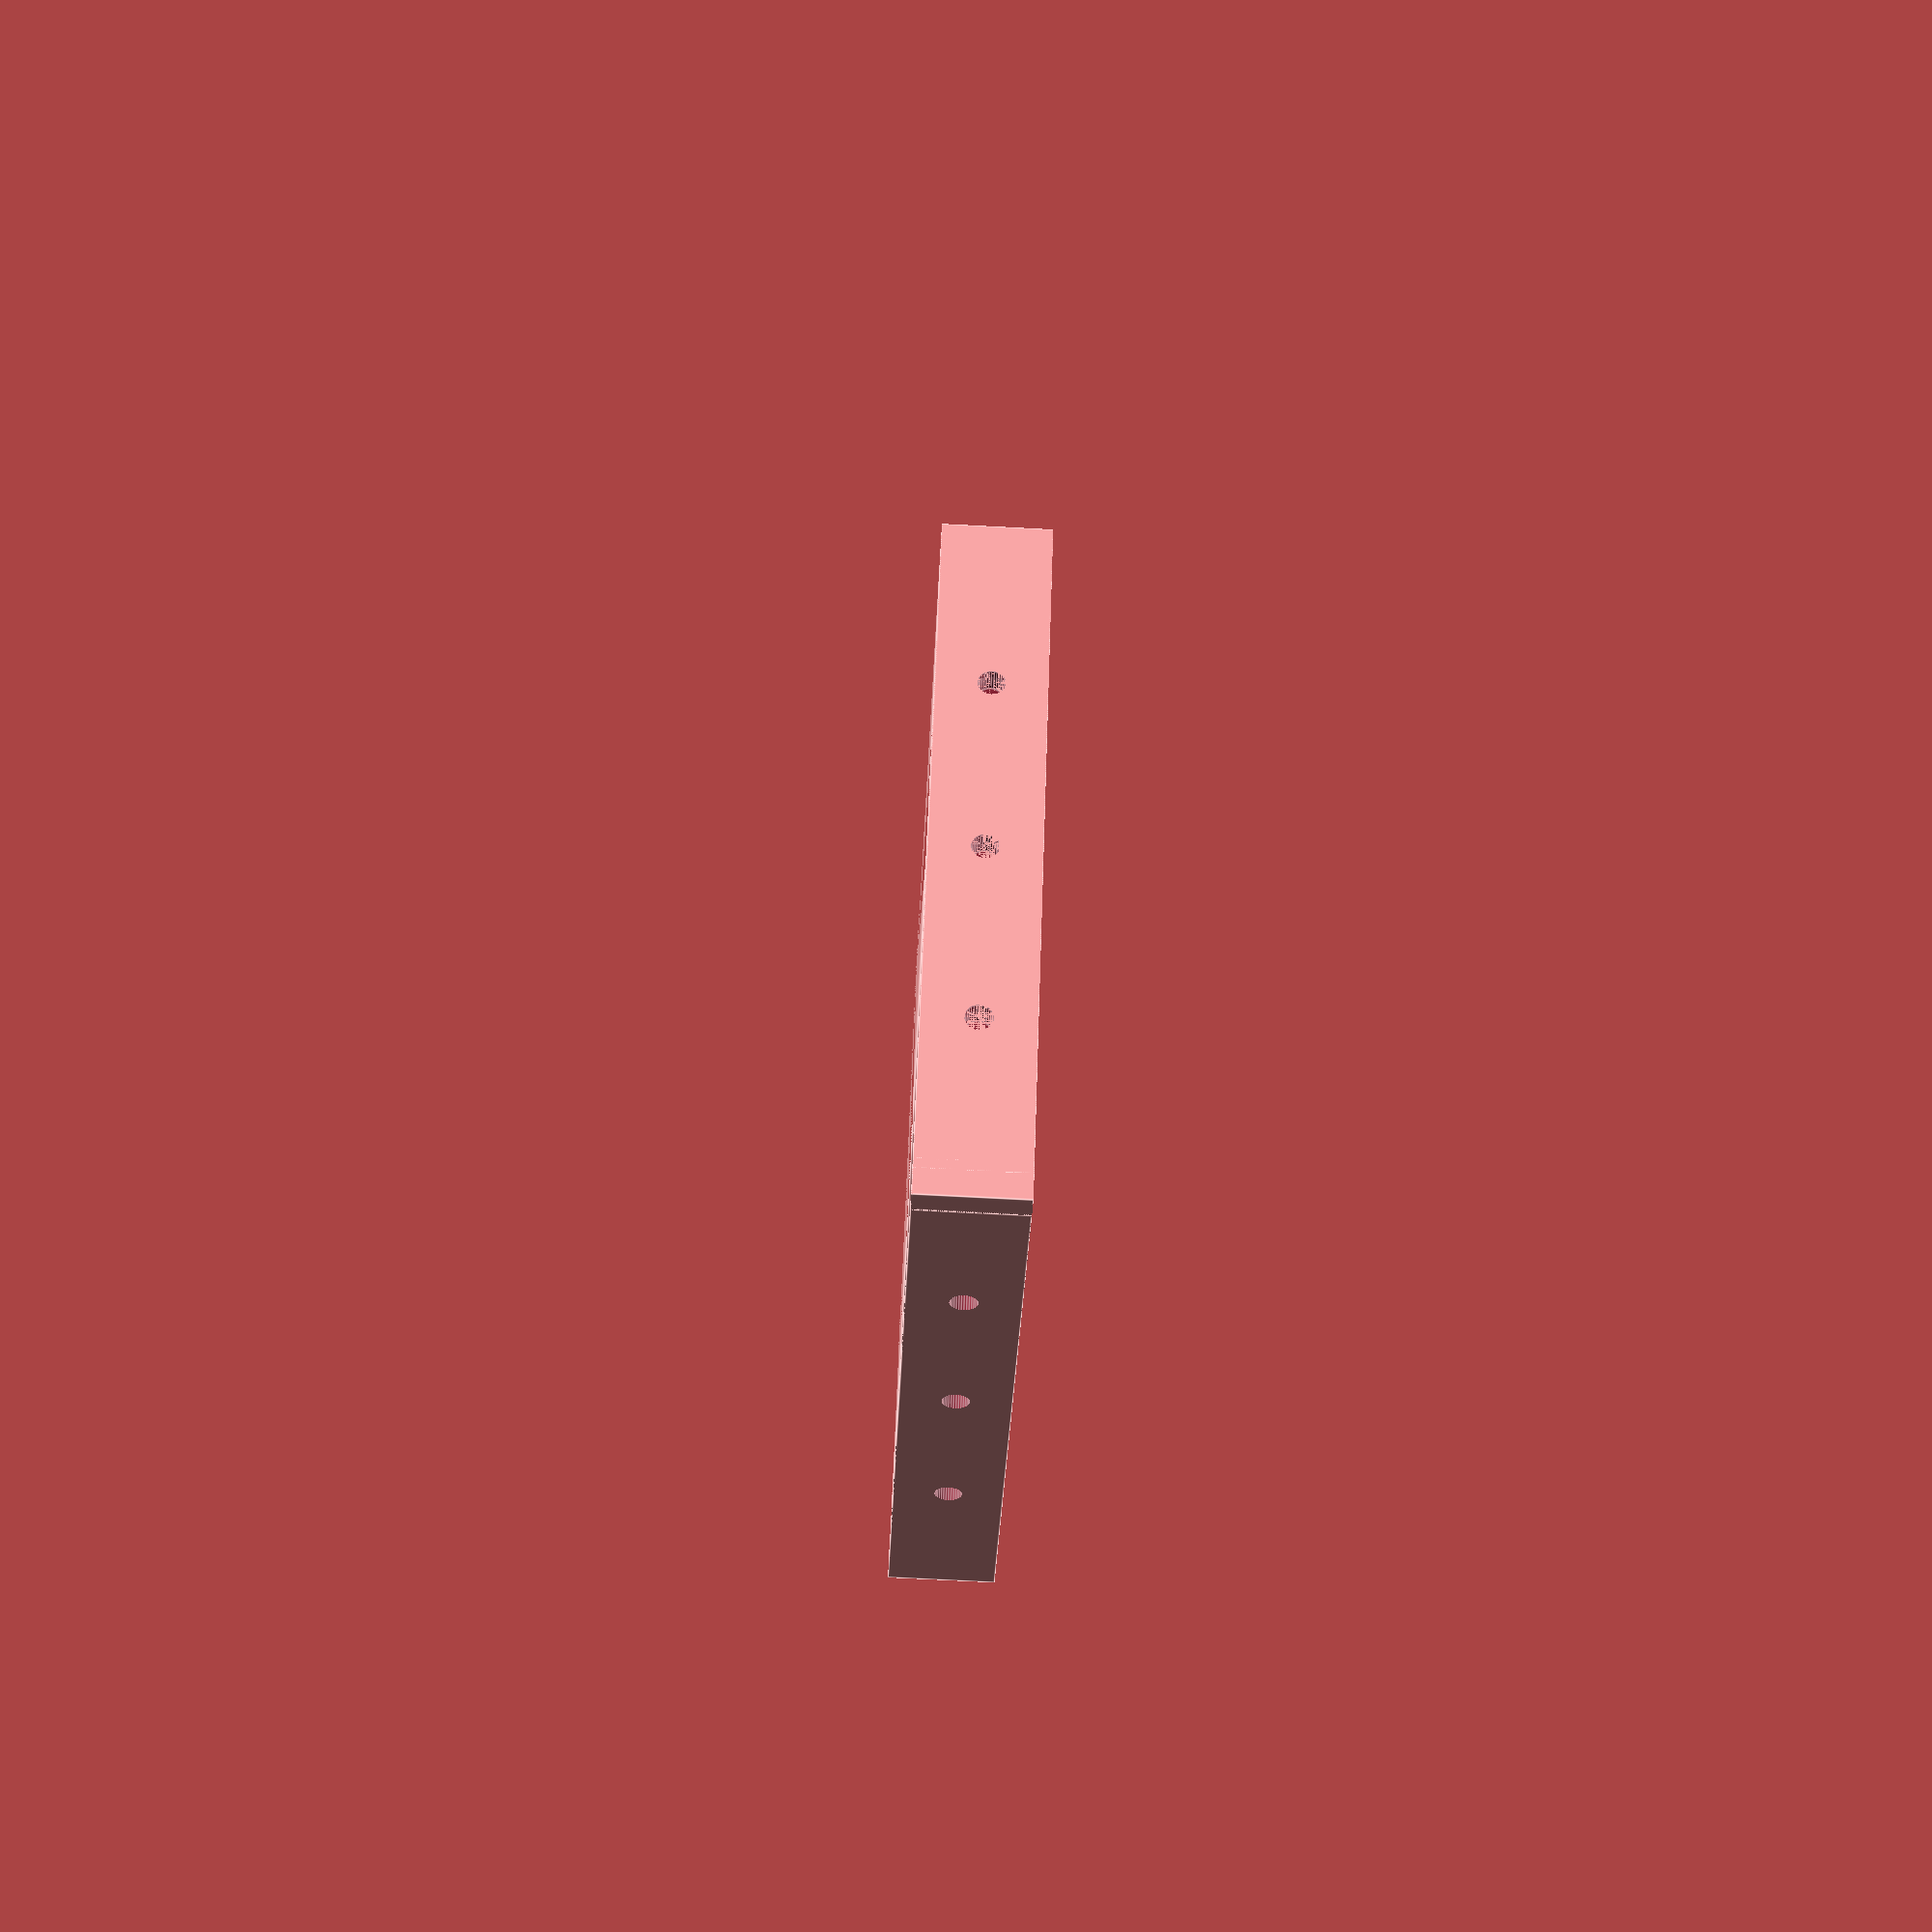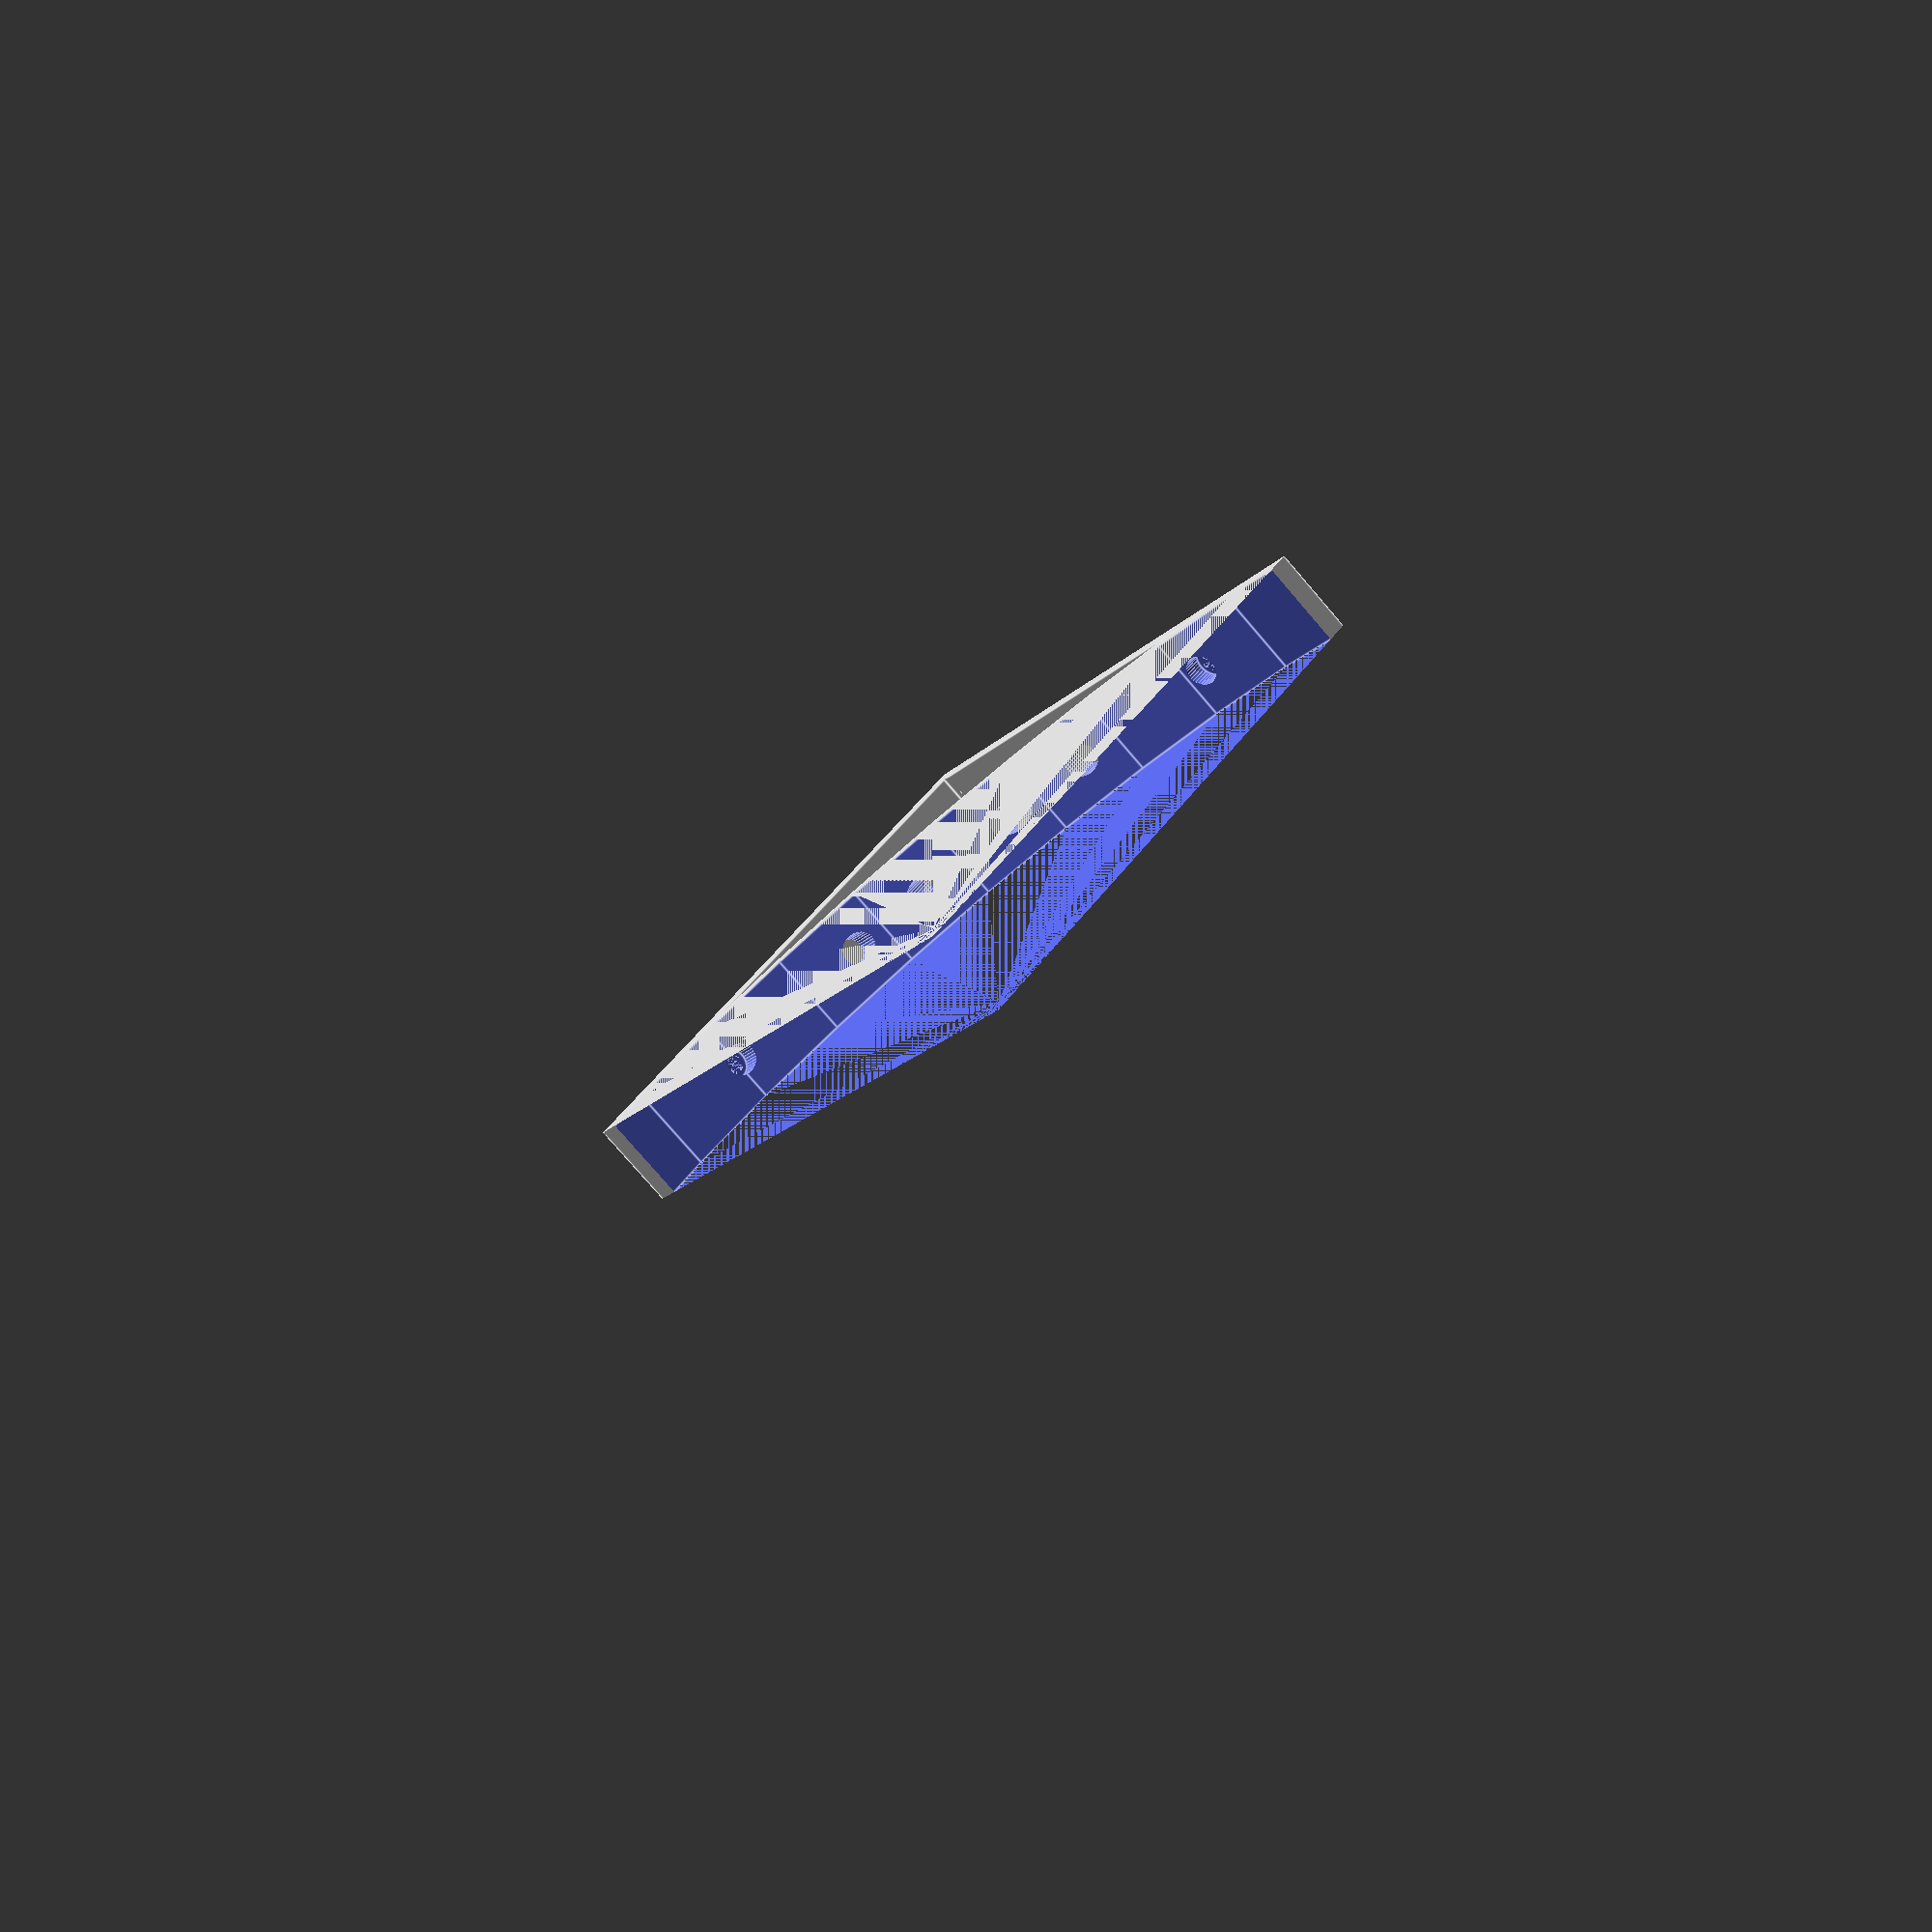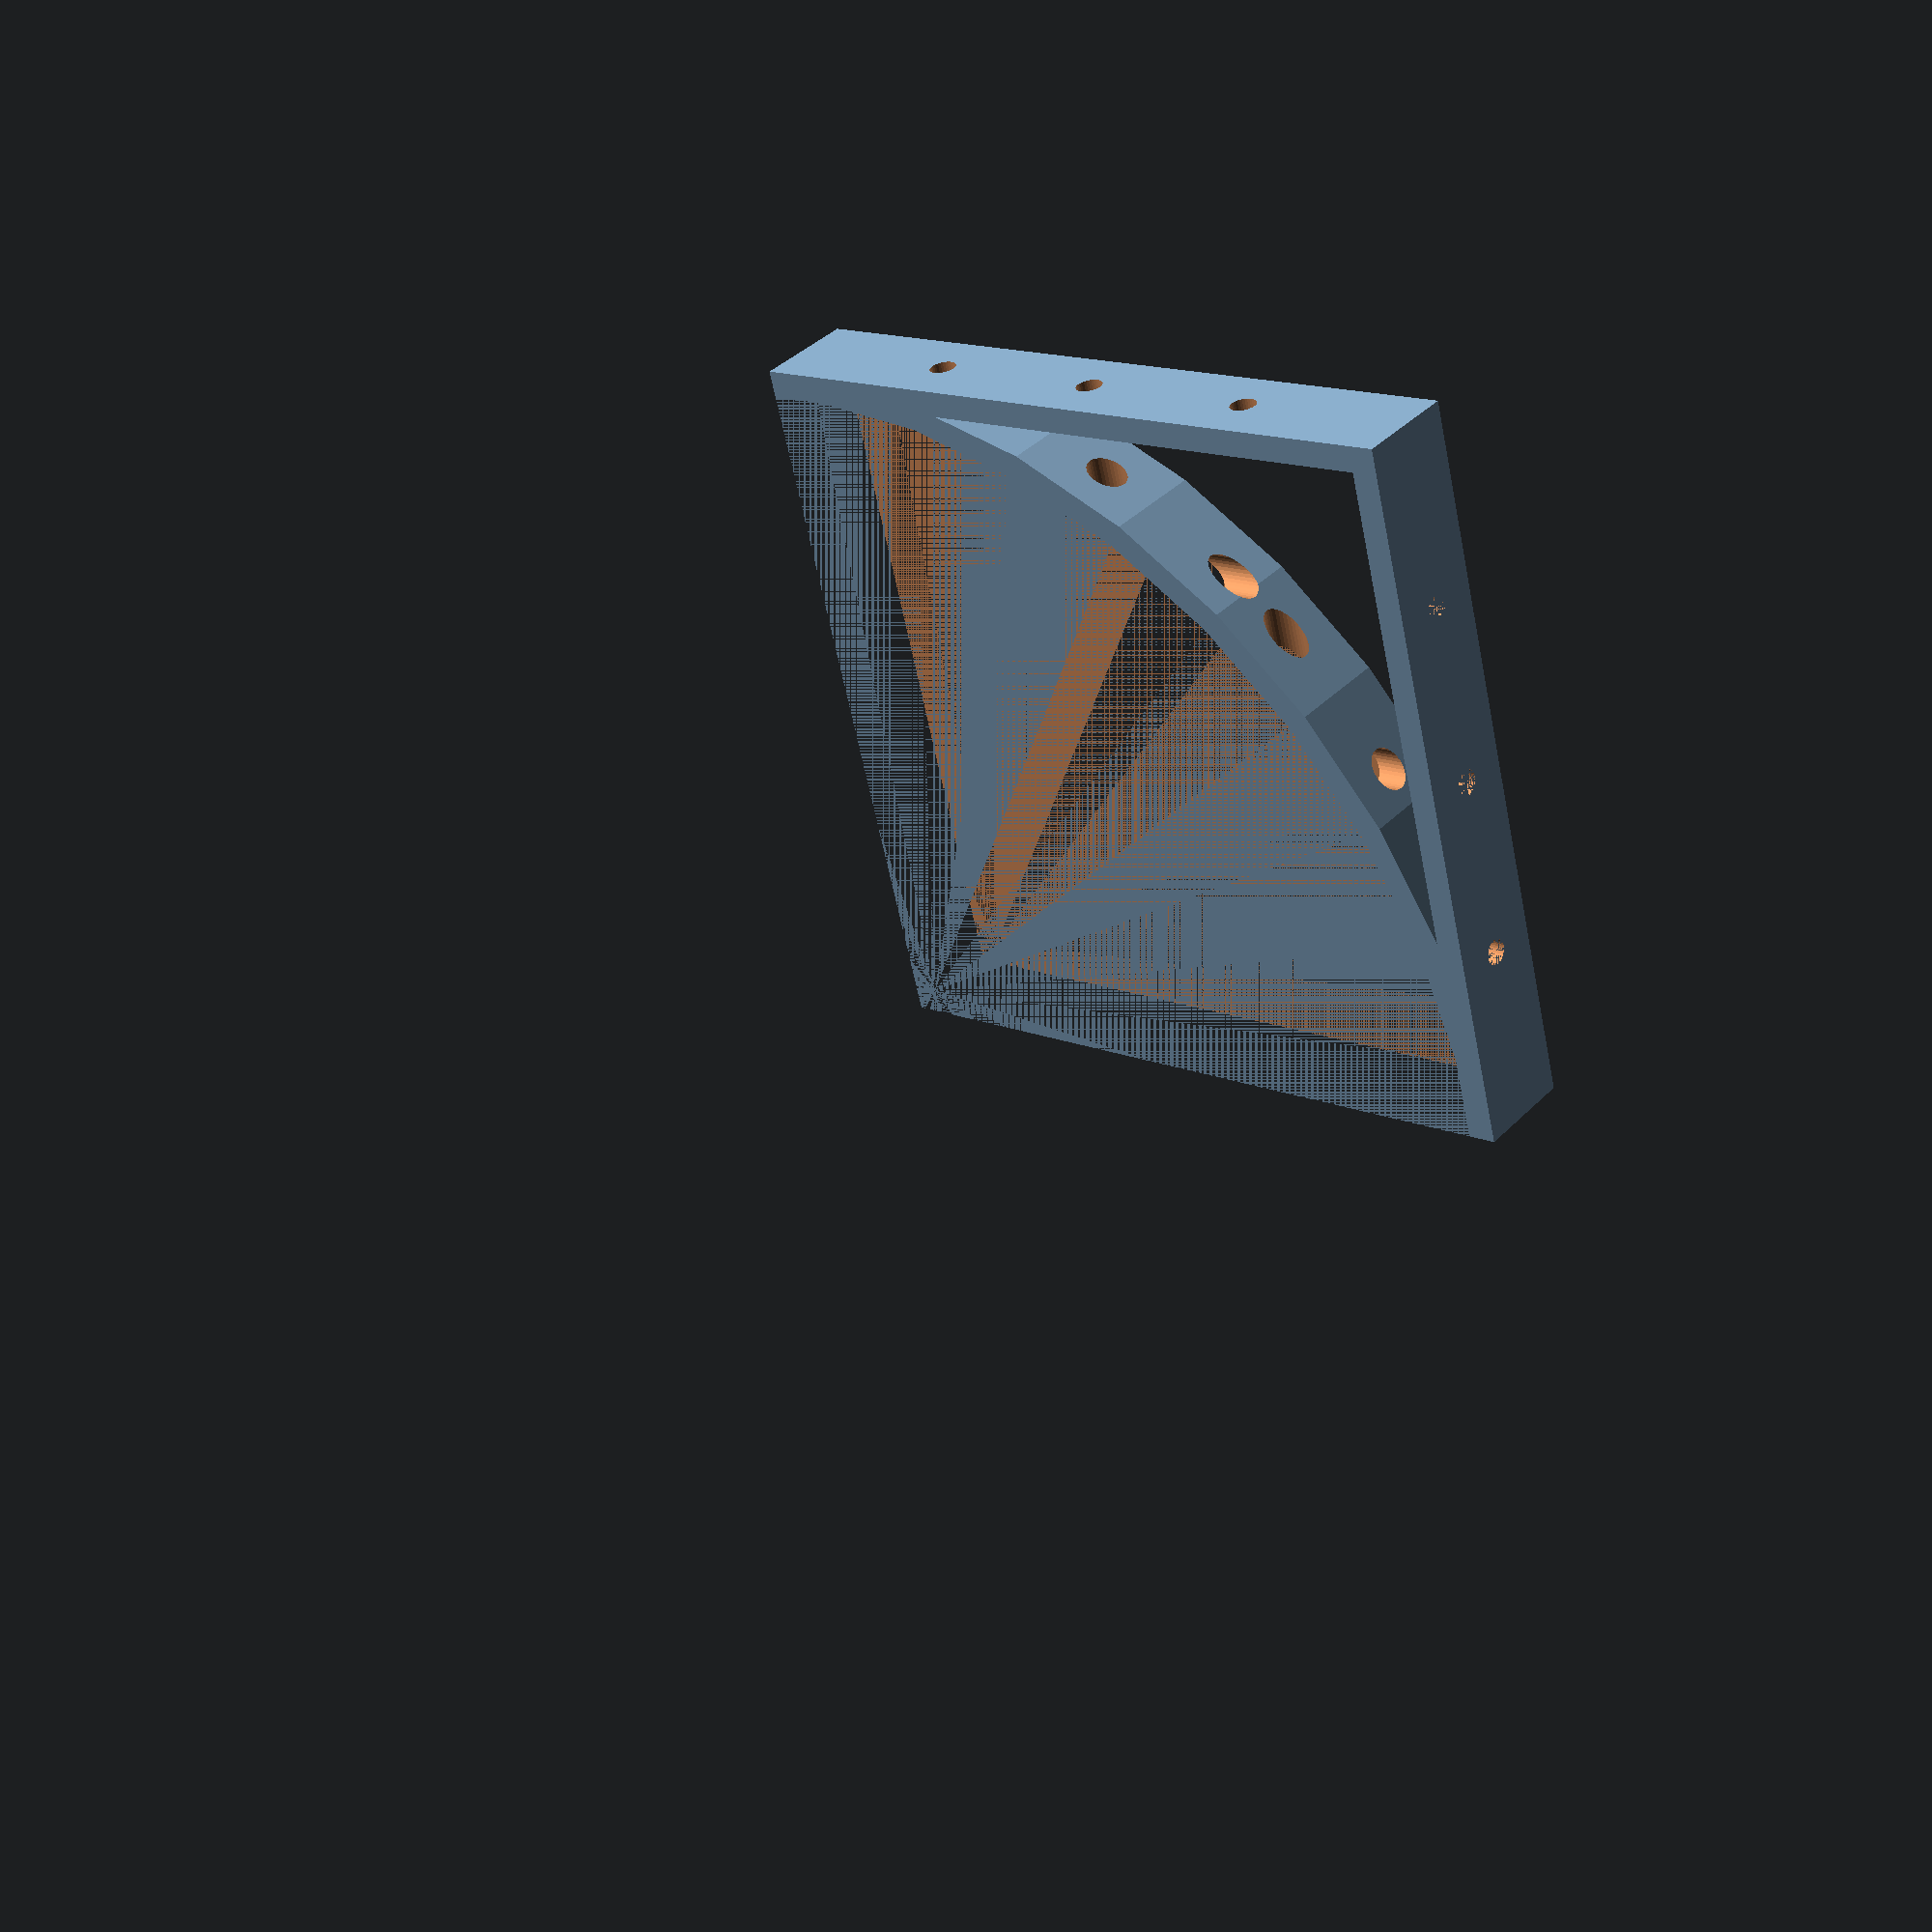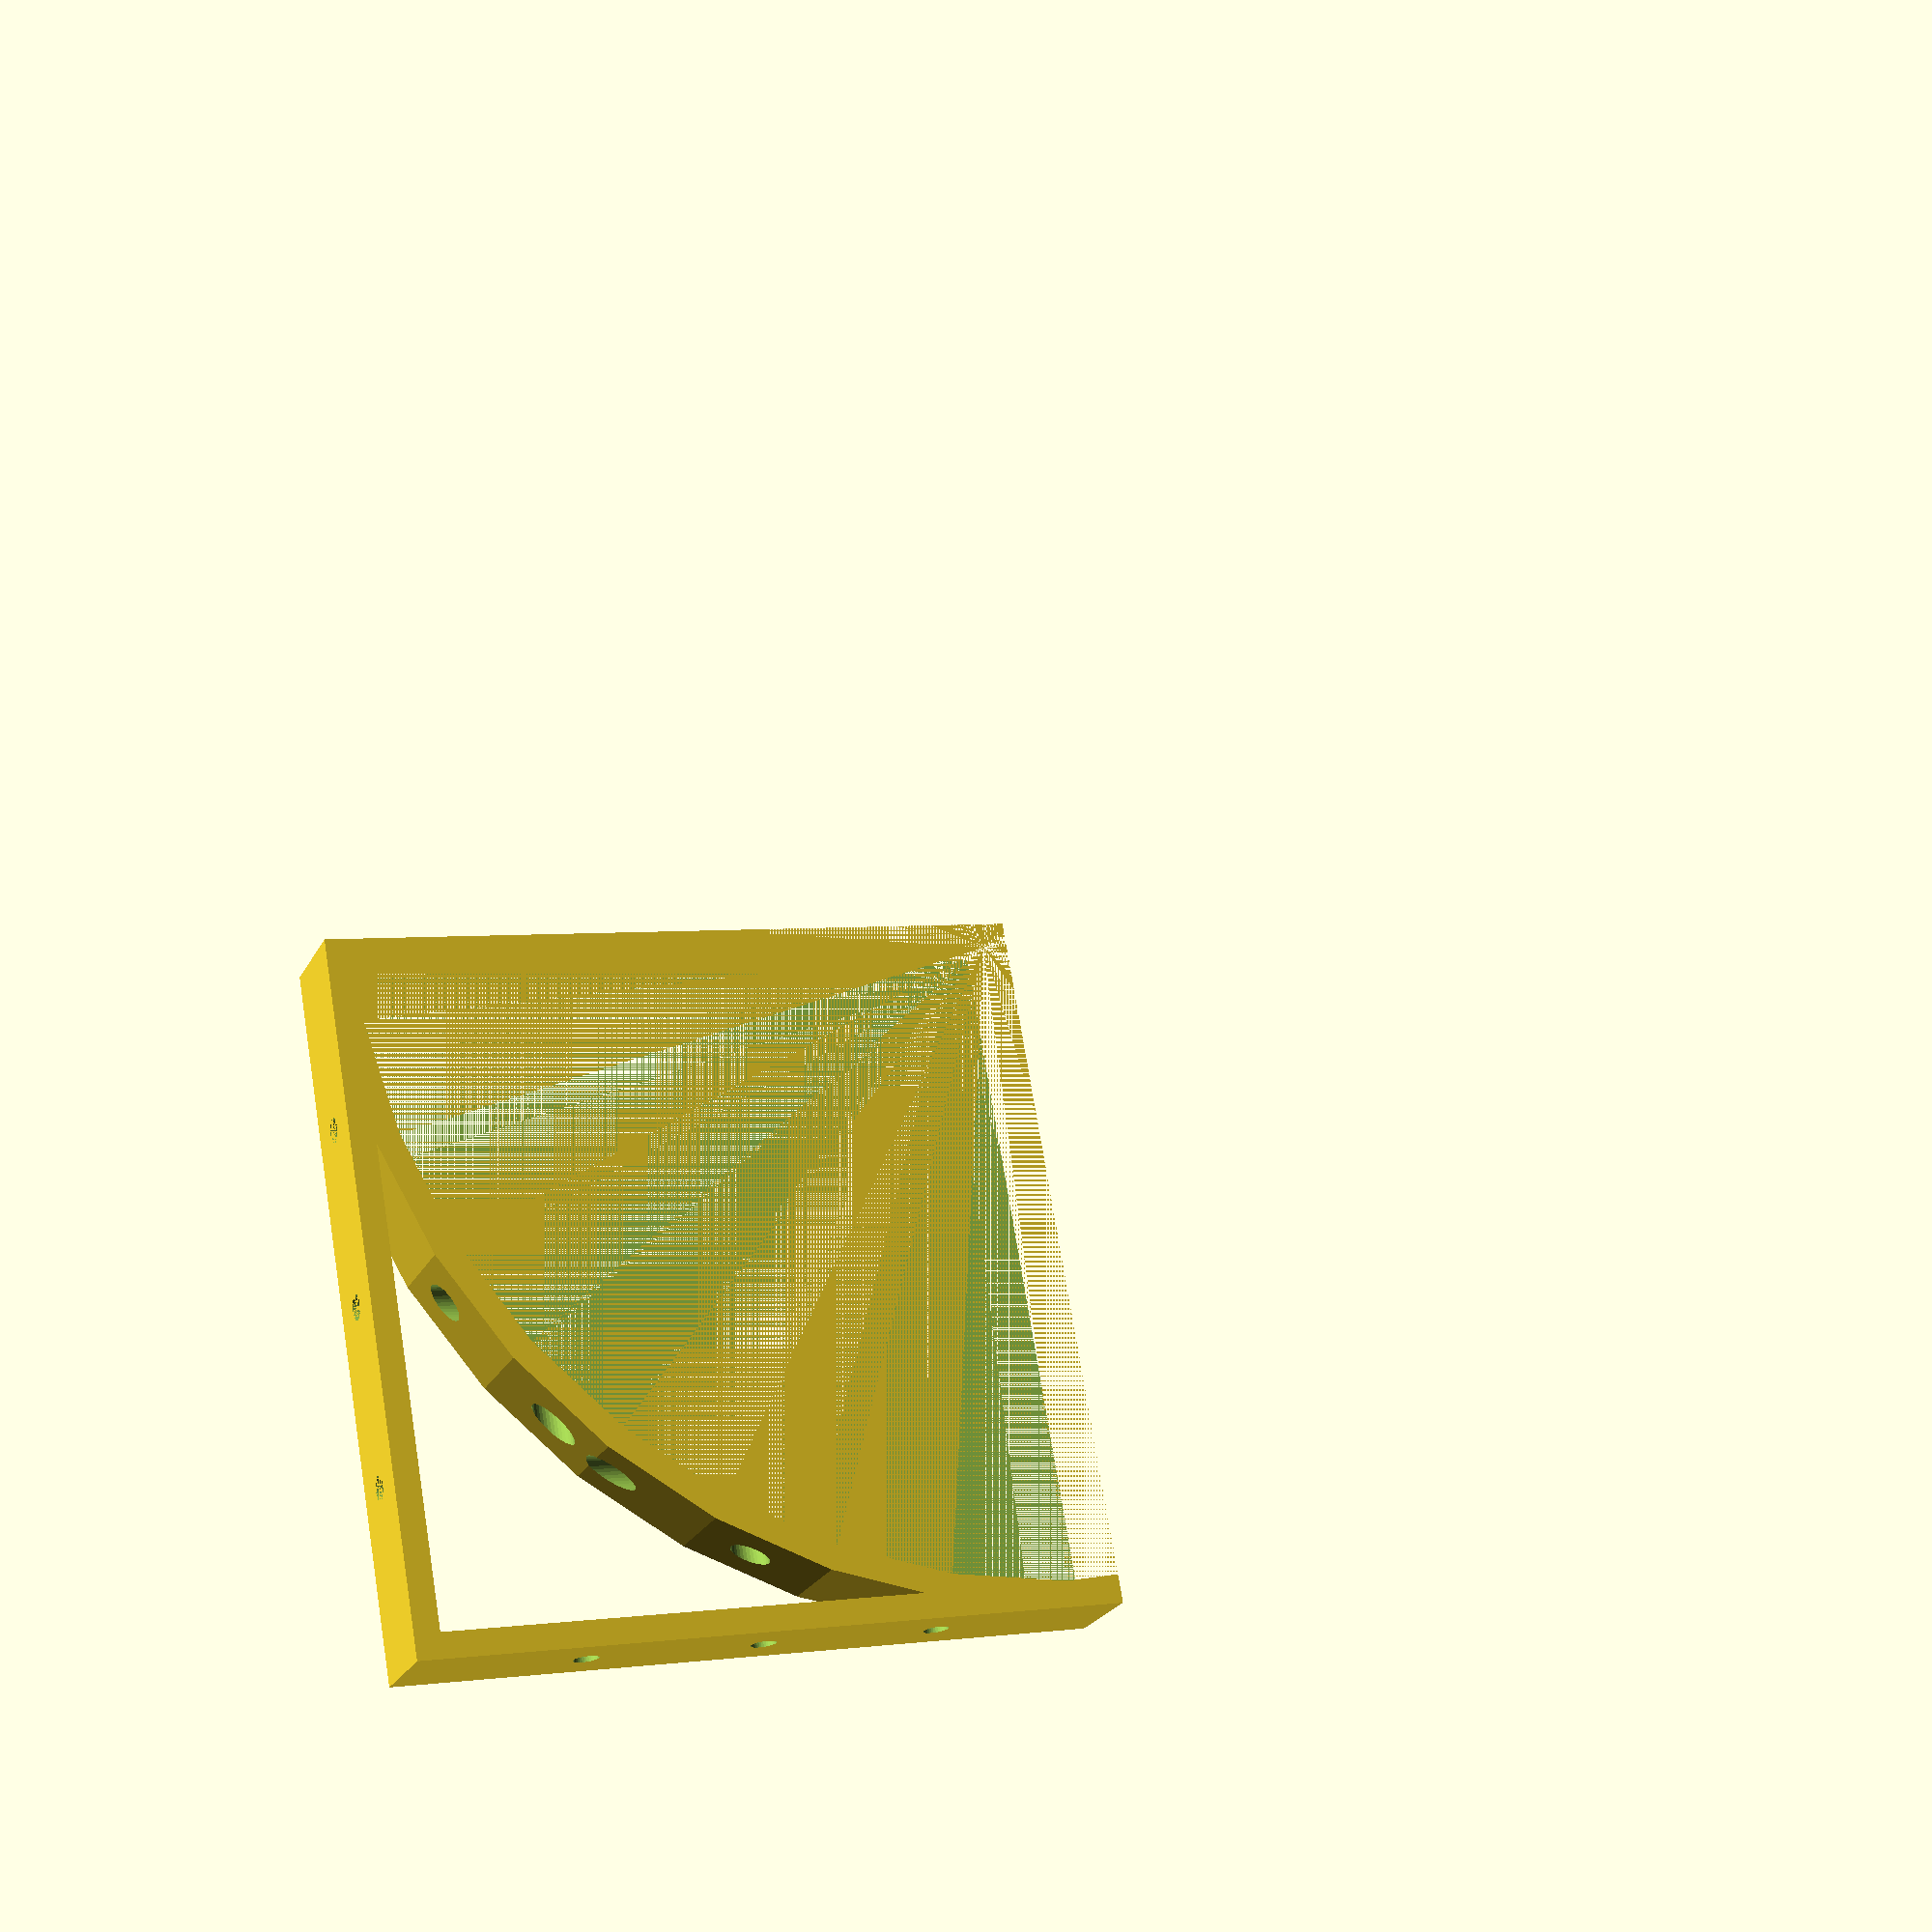
<openscad>
//length of bracket
length = 70;		
//width of bracket	
width = 10;		
//thickness 
thickness = 2.5;	
//number of holes
holecount=3;	
//hole diameter
holediameter=2.5;
//Make outer holes (1=true 0=false)
outers=1;

module Bracket(l,w,t) {
$fn=35;
intersection(){
	difference() {
		union() {
			translate([-t,-t,0]) cube( size=[t,t+1,w]);
			translate([0,-t,0]) cube( size=[l,t,w]);
			rotate ([0,0,90]) cube( size=[l,t,w]);
			translate ([l-t,l-t,0]) hoop(l,w,t);
			}
		smallholes();
		if (outers) largeholes();
		}
	translate([-t,-t,-1]) cube ( size=[l+t,l+t,w+2]); //cylinder(h=w+2,r1=l,r2=l);
	
	}
}

module hoop(l,w,t) {
n=20;
difference(){
			cylinder(h=w,r1=l,r2=l) ;
			cylinder(h=w,r1=l-t,r2=l-t) ;
		}
}

module smallholes() {
	n=length/(holecount+1);
   for (i=[0:holecount-1]) {
		//x axis
		translate ([n-thickness+i*n,0,width/2]) rotate(a=[90,90,0]) cylinder(h=thickness+1,r1=holediameter/2,r2=holediameter/2);
		// y axis		
		translate ([-thickness,n-thickness+i*n,width/2]) rotate([90,0,90]) cylinder(h=thickness,r1=holediameter/2,r2=holediameter/2);		

	}

}
module largeholes() {
	lhm=1.4; //large hole factor
	n=length/(holecount+1);
   for (i=[0:holecount-1]) {
		//x axis
		translate ([n-thickness+i*n,length,width/2]) rotate(a=[90,90,0]) cylinder(h=length,r1=holediameter/lhm,r2=holediameter/lhm);
		// y axis		
		translate ([0,n-thickness+i*n,width/2]) rotate([90,0,90]) cylinder(h=length,r1=holediameter/lhm,r2=holediameter/lhm);		
	}

}


Bracket(length-thickness,width,thickness);

</openscad>
<views>
elev=72.6 azim=321.0 roll=267.0 proj=p view=edges
elev=258.7 azim=315.5 roll=139.3 proj=p view=edges
elev=141.8 azim=345.2 roll=141.5 proj=p view=solid
elev=202.9 azim=170.0 roll=200.7 proj=p view=wireframe
</views>
